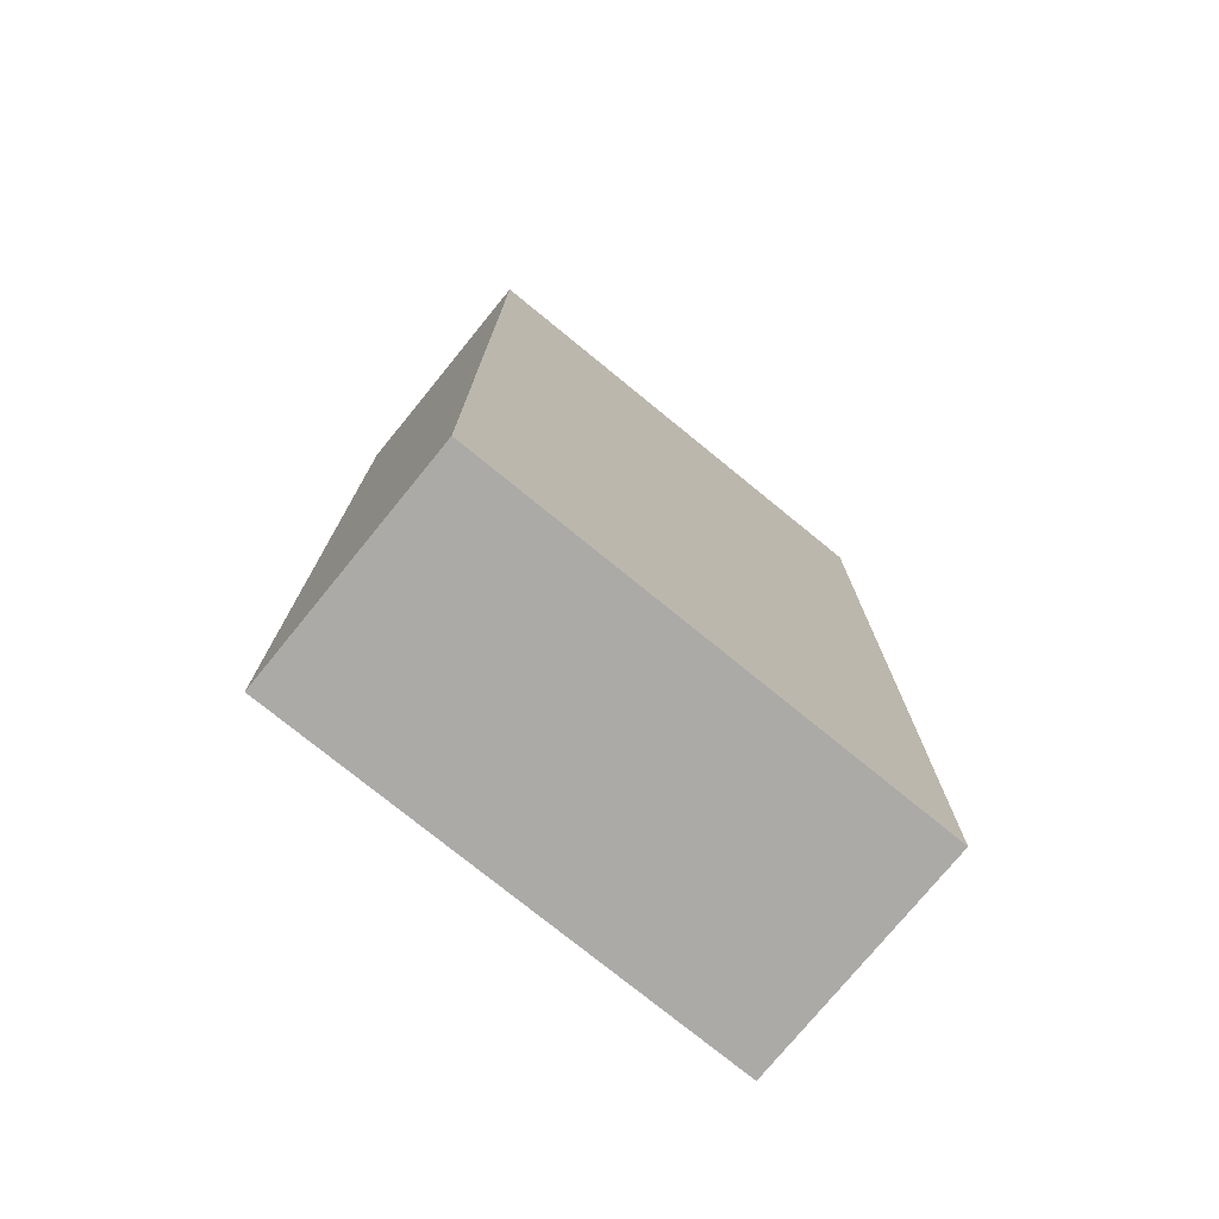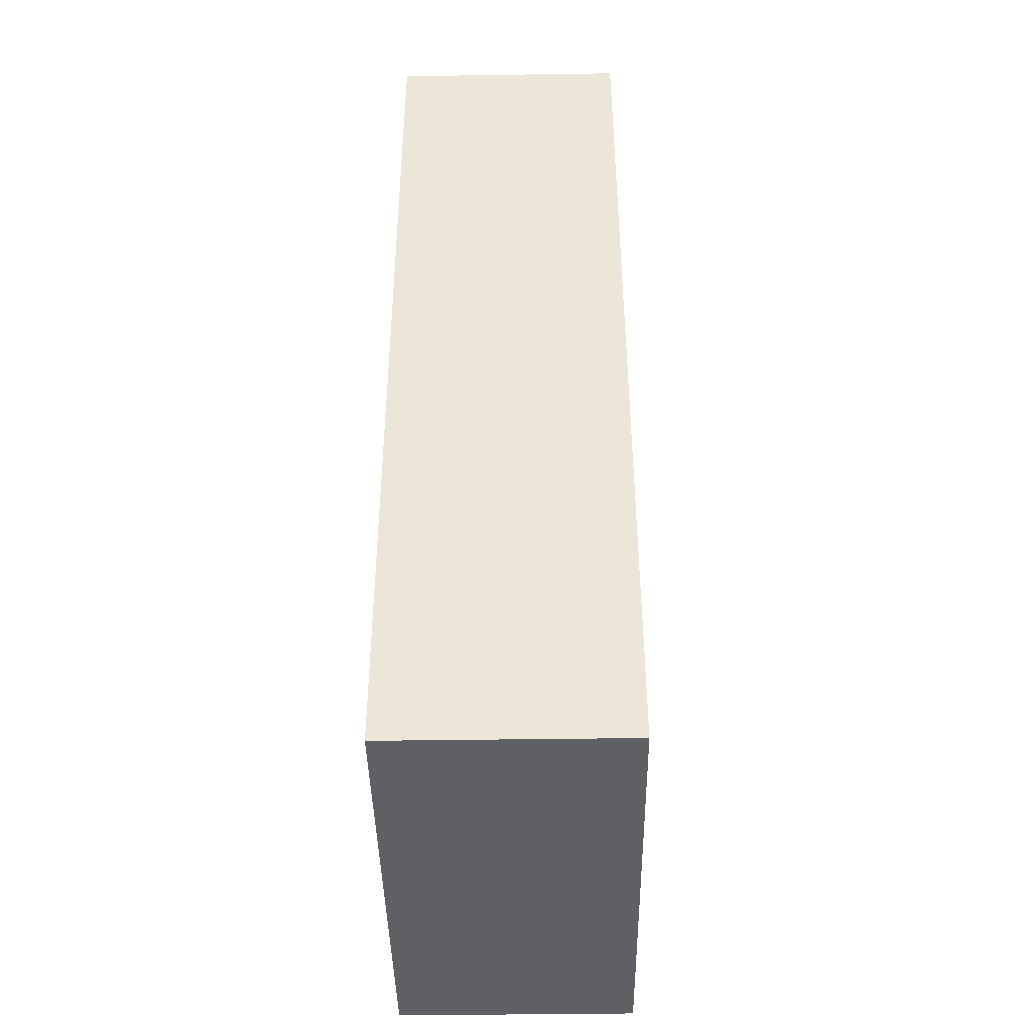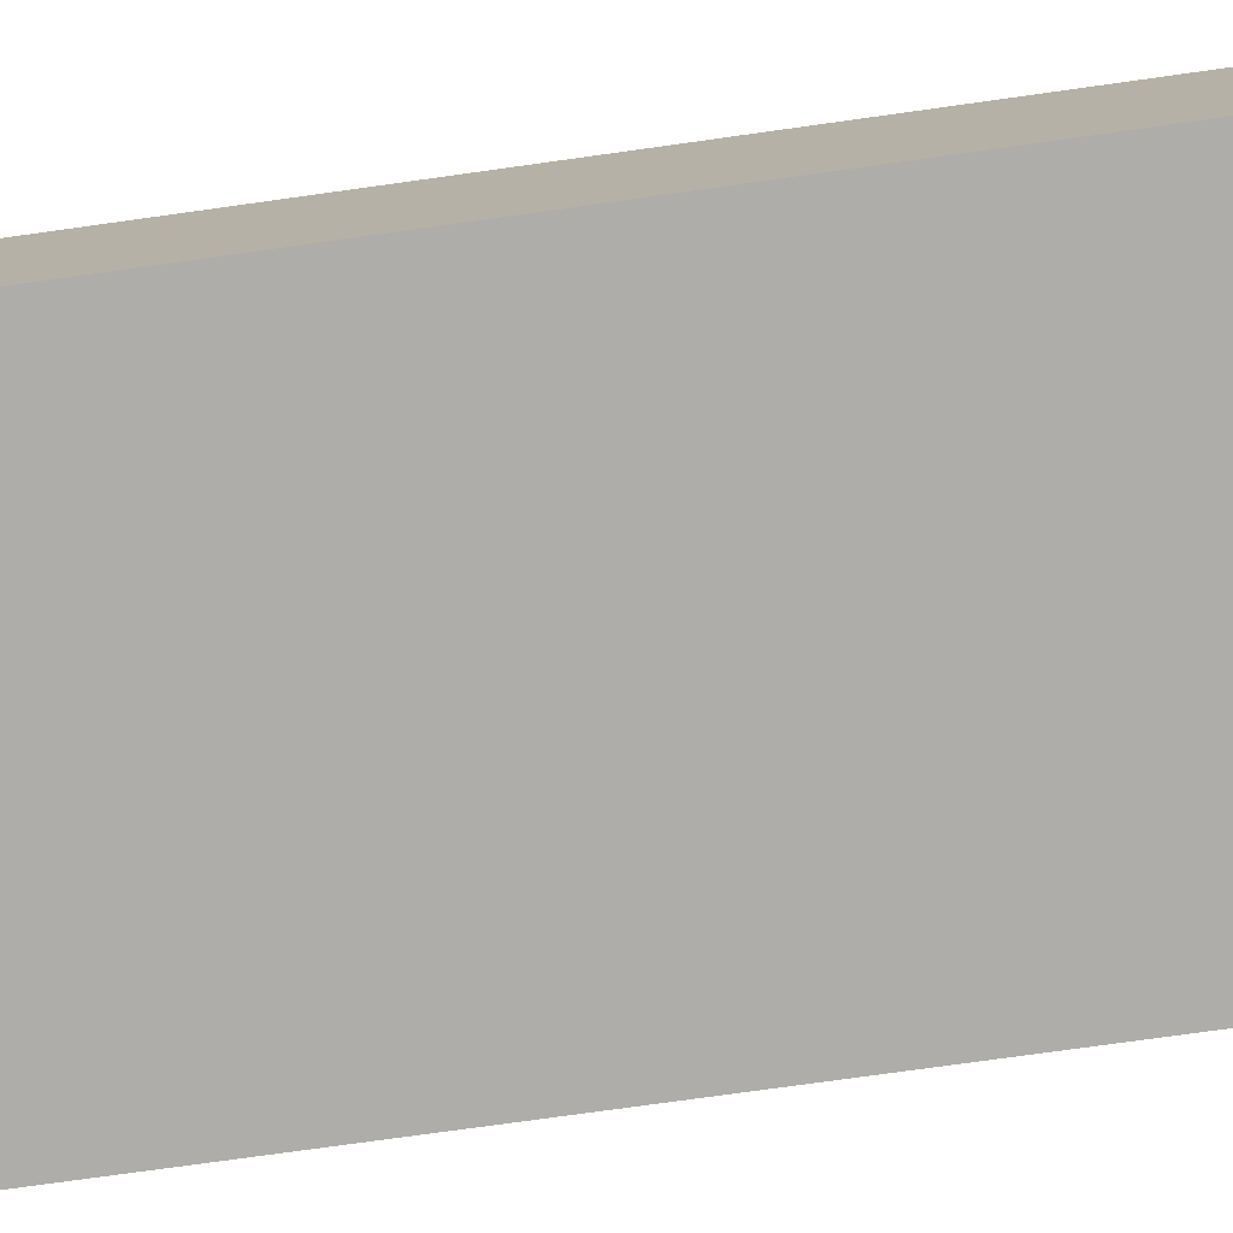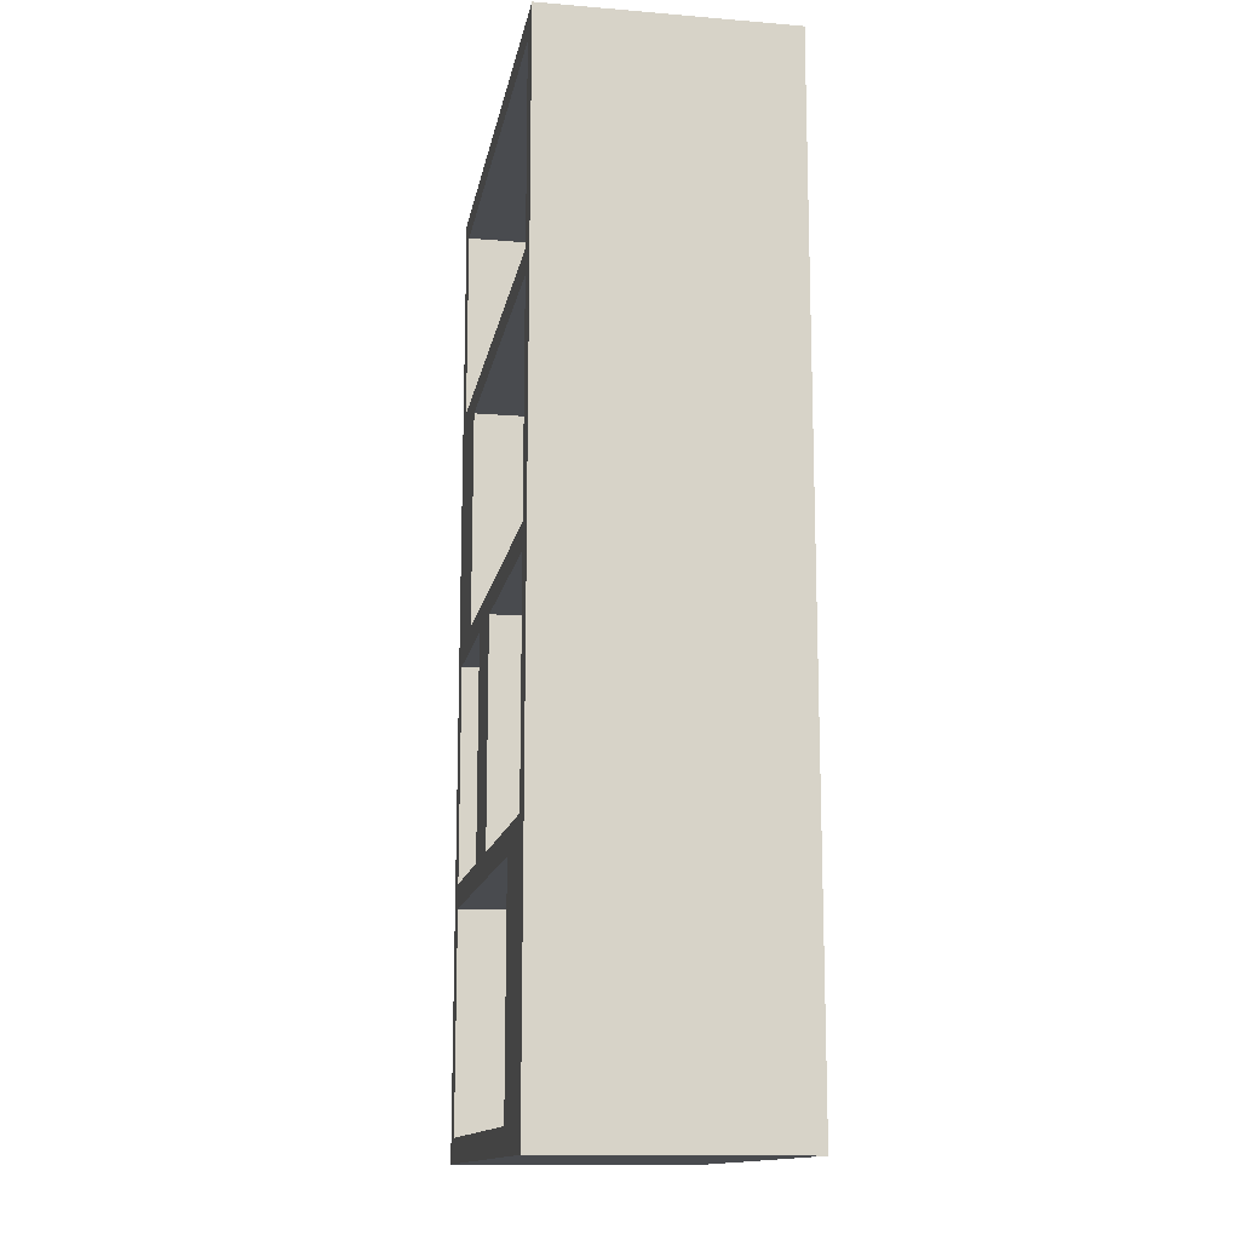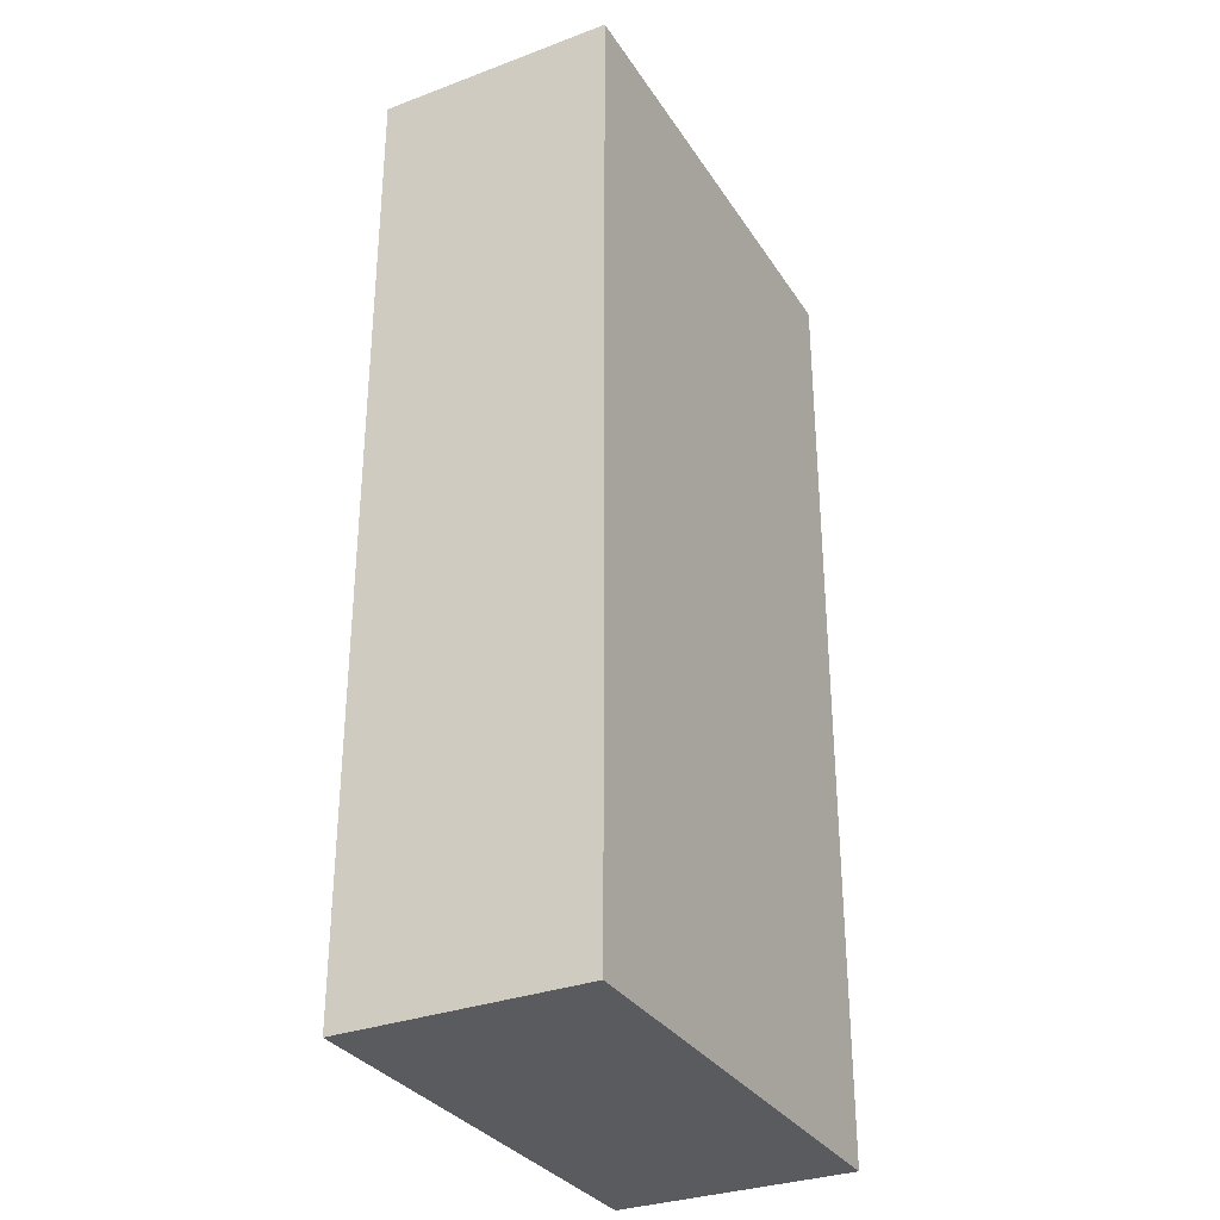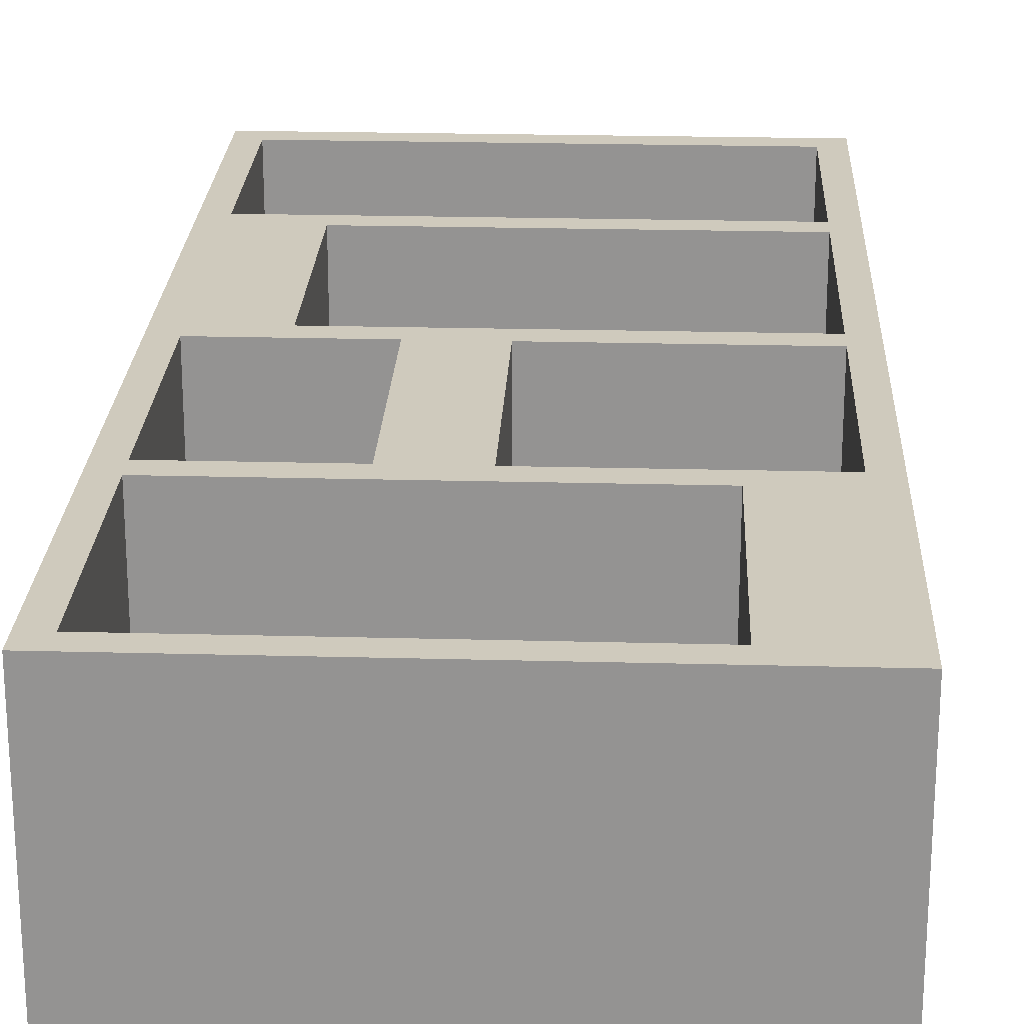
<metadata>
{"format":"obj","ext":"obj","renderer":"f3d","projection":"perspective","resolution":1024,"background":"white","views":[{"elev":-76.0,"azim":140.8,"up":"+Y"},{"elev":-42.5,"azim":91.0,"up":"+Y"},{"elev":-77.3,"azim":-82.1,"up":"+Z"},{"elev":-14.0,"azim":79.7,"up":"+Y"},{"elev":-32.0,"azim":117.6,"up":"+Y"},{"elev":22.8,"azim":2.6,"up":"+Z"}]}
</metadata>
<code>
g bookcase4
v -10 0 5
v -10 0 -5
v -10 40 5
v -10 40 -5
v -3 11 5
v -3 11 -4
v -3 20 5
v -3 20 -4
v 6 1 5
v 6 1 -4
v 6 10 5
v 6 10 -4
v 9 11 5
v 9 11 -4
v 9 20 5
v 9 20 -4
v 9 21 5
v 9 21 -4
v 9 30 5
v 9 30 -4
v 9 31 5
v 9 31 -4
v 9 39 5
v 9 39 -4
v -9 1 5
v -9 1 -4
v -9 10 5
v -9 10 -4
v -9 11 5
v -9 11 -4
v -9 20 5
v -9 20 -4
v -9 31 5
v -9 31 -4
v -9 39 5
v -9 39 -4
v -6 21 5
v -6 21 -4
v -6 30 5
v -6 30 -4
v 0 11 5
v 0 11 -4
v 0 20 5
v 0 20 -4
v 10 0 5
v 10 0 -5
v 10 40 5
v 10 40 -5
v -10 0 5
v -10 40 5
v -9 1 5
v -9 10 5
v -9 11 5
v -9 20 5
v -9 21 5
v -9 30 5
v -9 31 5
v -9 39 5
v -6 21 5
v -6 30 5
v -3 11 5
v -3 20 5
v 0 11 5
v 0 20 5
v 6 1 5
v 6 10 5
v 9 1 5
v 9 10 5
v 9 11 5
v 9 20 5
v 9 21 5
v 9 30 5
v 9 31 5
v 9 39 5
v 10 0 5
v 10 40 5
v -9 1 -4
v -9 10 -4
v -9 11 -4
v -9 20 -4
v -9 31 -4
v -9 39 -4
v -6 21 -4
v -6 30 -4
v -3 11 -4
v -3 20 -4
v 0 11 -4
v 0 20 -4
v 6 1 -4
v 6 10 -4
v 9 11 -4
v 9 20 -4
v 9 21 -4
v 9 30 -4
v 9 31 -4
v 9 39 -4
v -10 0 -5
v -10 40 -5
v 10 0 -5
v 10 40 -5
v -10 0 5
v 10 0 5
v -10 0 -5
v 10 0 -5
v -9 10 5
v 6 10 5
v -9 10 -4
v 6 10 -4
v -9 20 5
v -3 20 5
v 0 20 5
v 9 20 5
v -9 20 -4
v -3 20 -4
v 0 20 -4
v 9 20 -4
v -6 30 5
v 9 30 5
v -6 30 -4
v 9 30 -4
v -9 39 5
v 9 39 5
v -9 39 -4
v 9 39 -4
v -9 1 5
v 6 1 5
v -9 1 -4
v 6 1 -4
v -9 11 5
v -3 11 5
v 0 11 5
v 9 11 5
v -9 11 -4
v -3 11 -4
v 0 11 -4
v 9 11 -4
v -6 21 5
v 9 21 5
v -6 21 -4
v 9 21 -4
v -9 31 5
v 9 31 5
v -9 31 -4
v 9 31 -4
v -10 40 5
v 10 40 5
v -10 40 -5
v 10 40 -5
f 3 2 1
f 4 2 3
f 7 6 5
f 8 6 7
f 11 10 9
f 12 10 11
f 15 14 13
f 16 14 15
f 19 18 17
f 20 18 19
f 23 22 21
f 24 22 23
f 25 26 27
f 27 26 28
f 29 30 31
f 31 30 32
f 33 34 35
f 35 34 36
f 37 38 39
f 39 38 40
f 41 42 43
f 43 42 44
f 45 46 47
f 47 46 48
f 51 50 49
f 52 50 51
f 53 50 52
f 54 50 53
f 55 50 54
f 56 50 55
f 57 50 56
f 58 50 57
f 59 55 54
f 59 56 55
f 60 57 56
f 60 56 59
f 61 53 52
f 62 59 54
f 63 61 52
f 63 62 61
f 64 59 62
f 64 62 63
f 65 51 49
f 66 63 52
f 67 65 49
f 67 66 65
f 68 63 66
f 68 66 67
f 69 63 68
f 70 59 64
f 71 59 70
f 72 57 60
f 73 57 72
f 74 50 58
f 75 69 68
f 75 74 73
f 75 73 72
f 75 71 70
f 75 72 71
f 75 67 49
f 75 70 69
f 75 68 67
f 76 50 74
f 76 74 75
f 85 80 79
f 86 80 85
f 89 78 77
f 90 78 89
f 91 88 87
f 92 88 91
f 93 84 83
f 94 84 93
f 95 82 81
f 96 82 95
f 97 98 99
f 99 98 100
f 103 102 101
f 104 102 103
f 107 106 105
f 108 106 107
f 113 110 109
f 114 110 113
f 115 112 111
f 116 112 115
f 119 118 117
f 120 118 119
f 123 122 121
f 124 122 123
f 125 126 127
f 127 126 128
f 129 130 133
f 133 130 134
f 131 132 135
f 135 132 136
f 137 138 139
f 139 138 140
f 141 142 143
f 143 142 144
f 145 146 147
f 147 146 148

</code>
